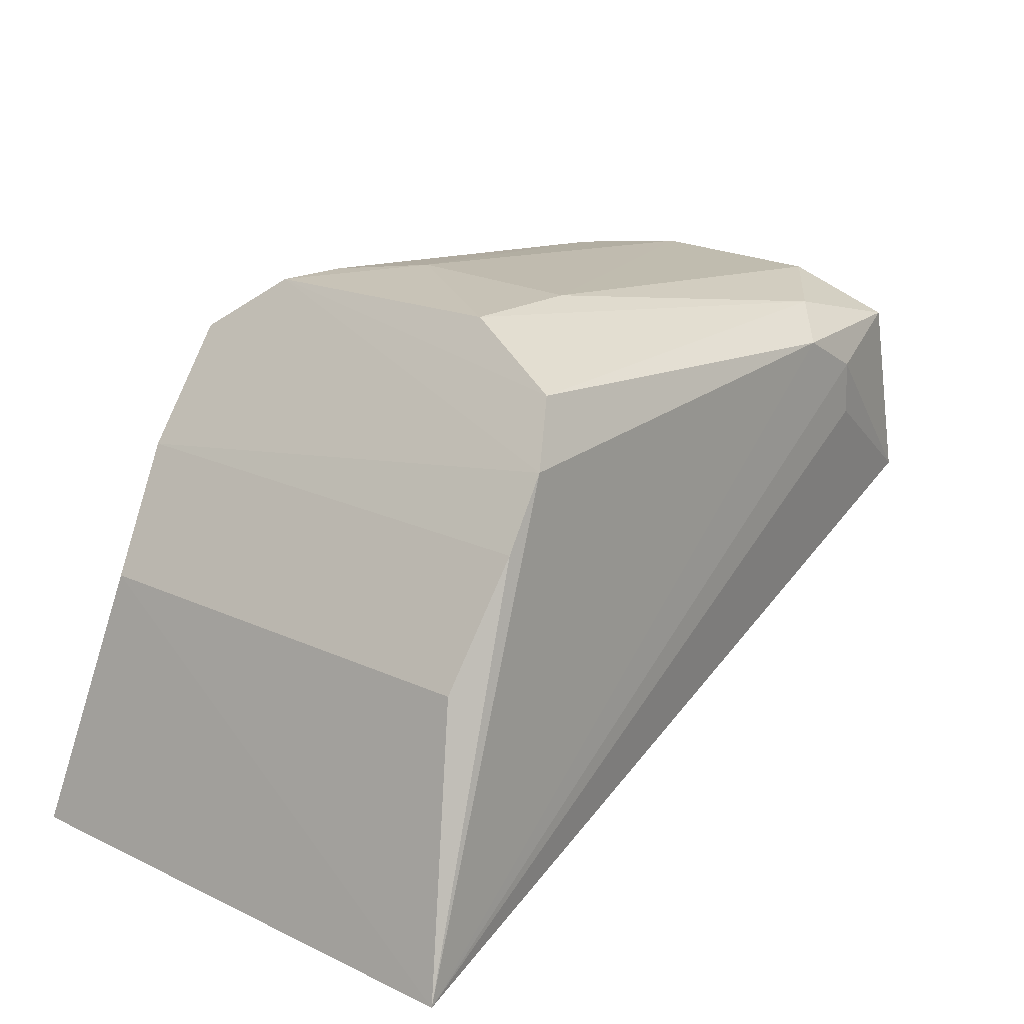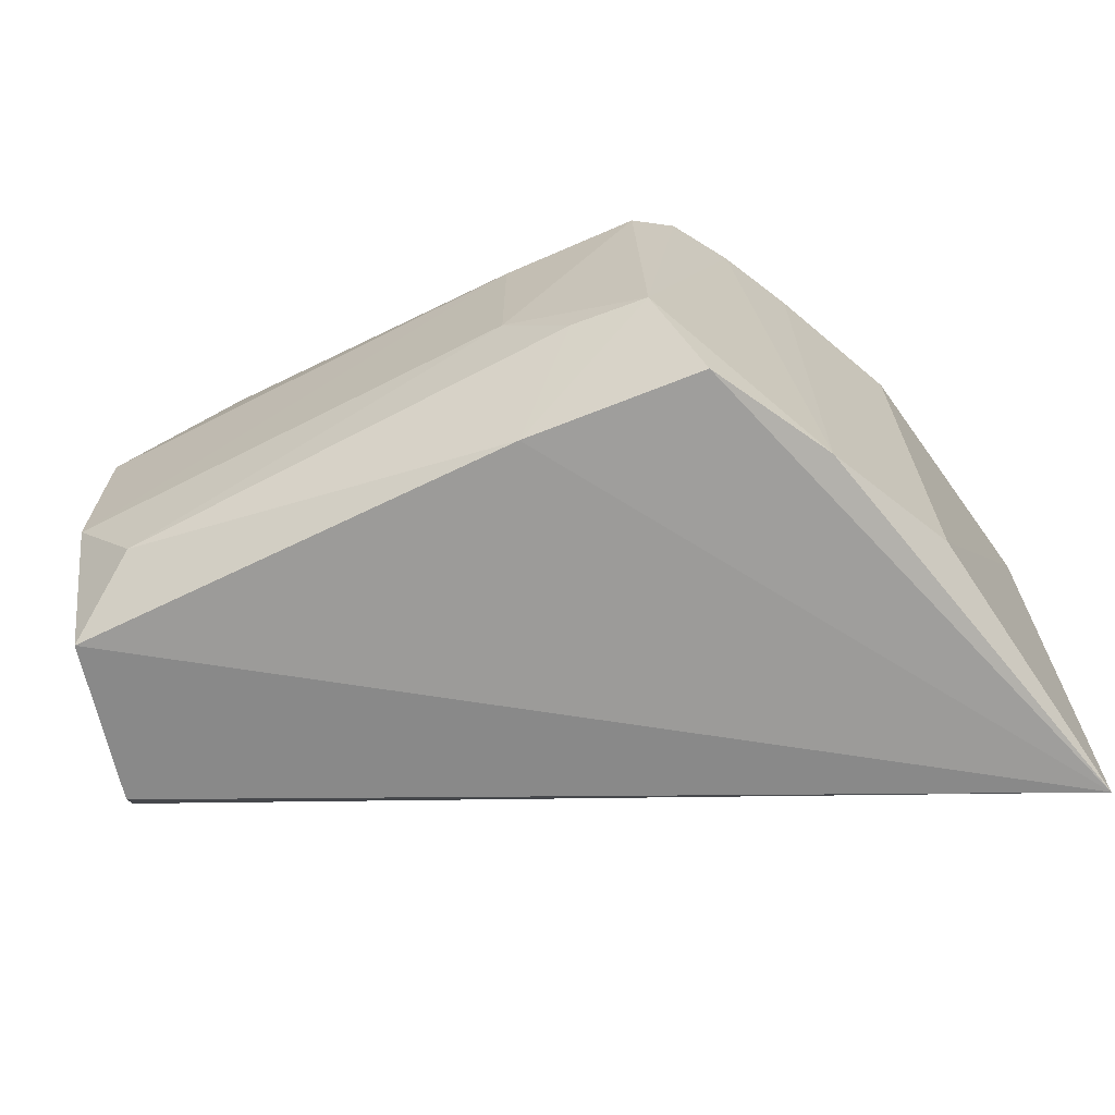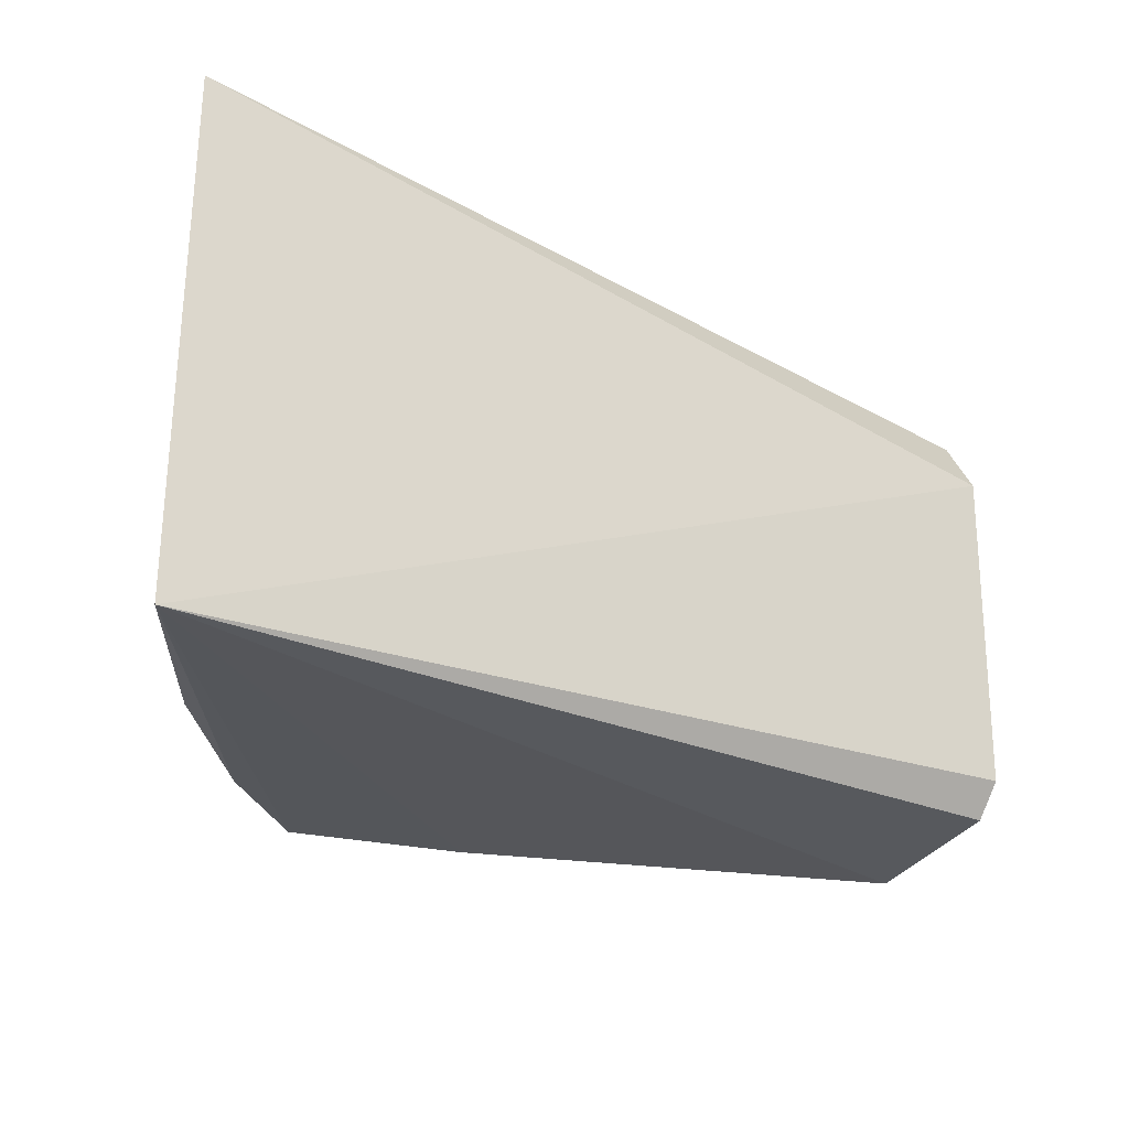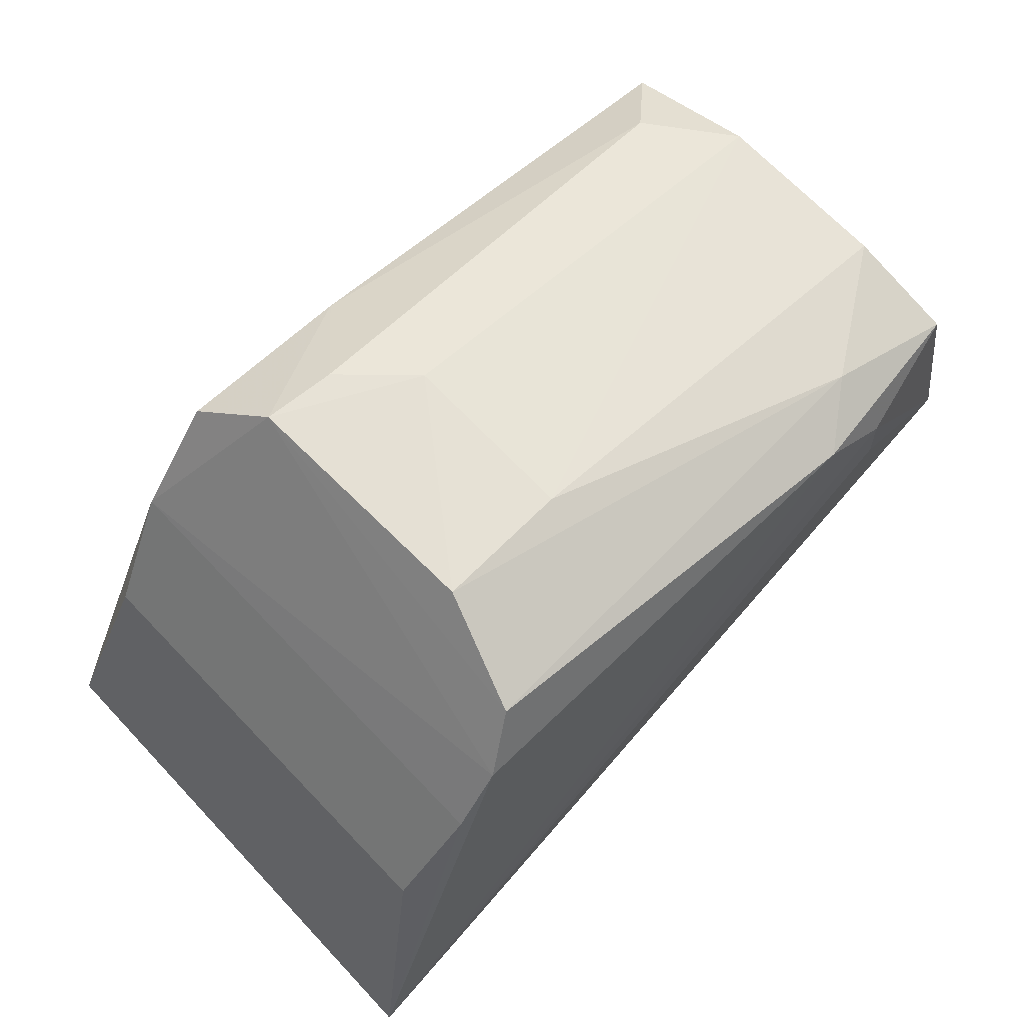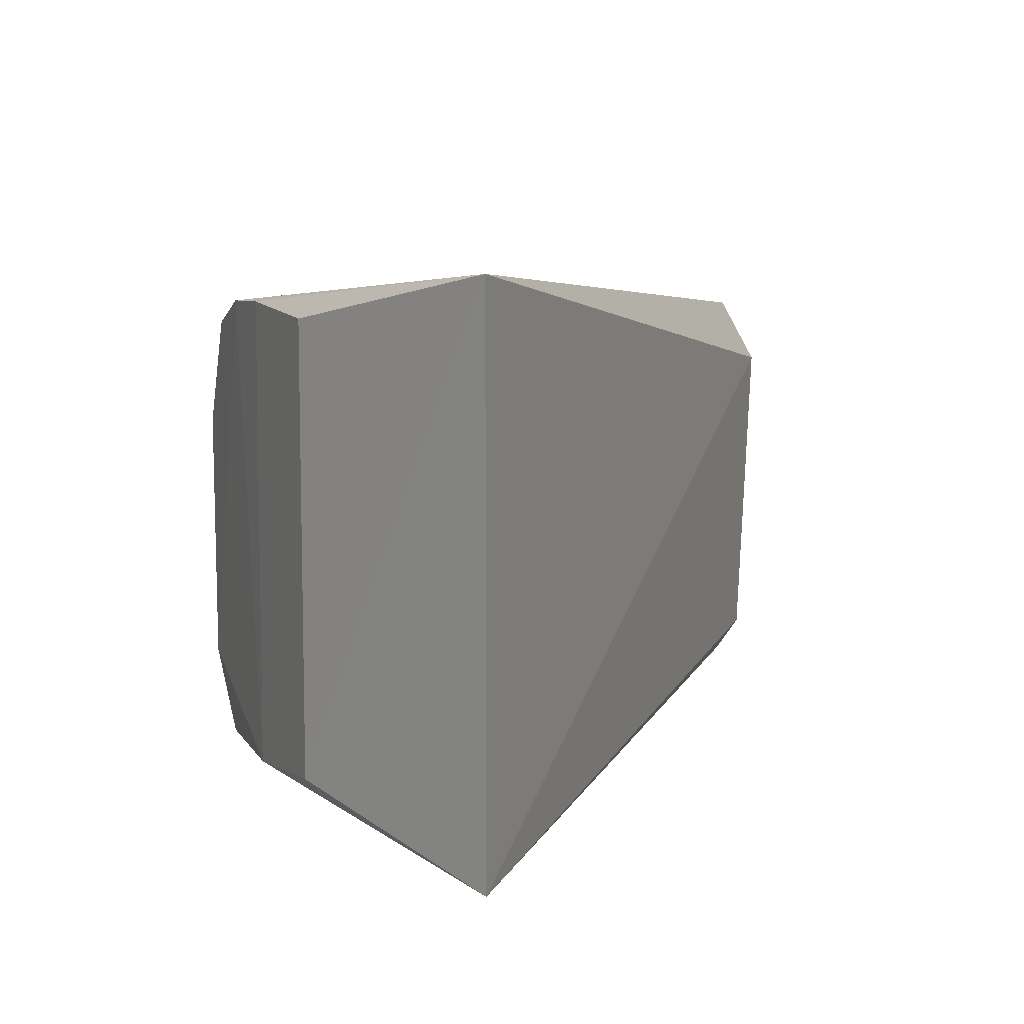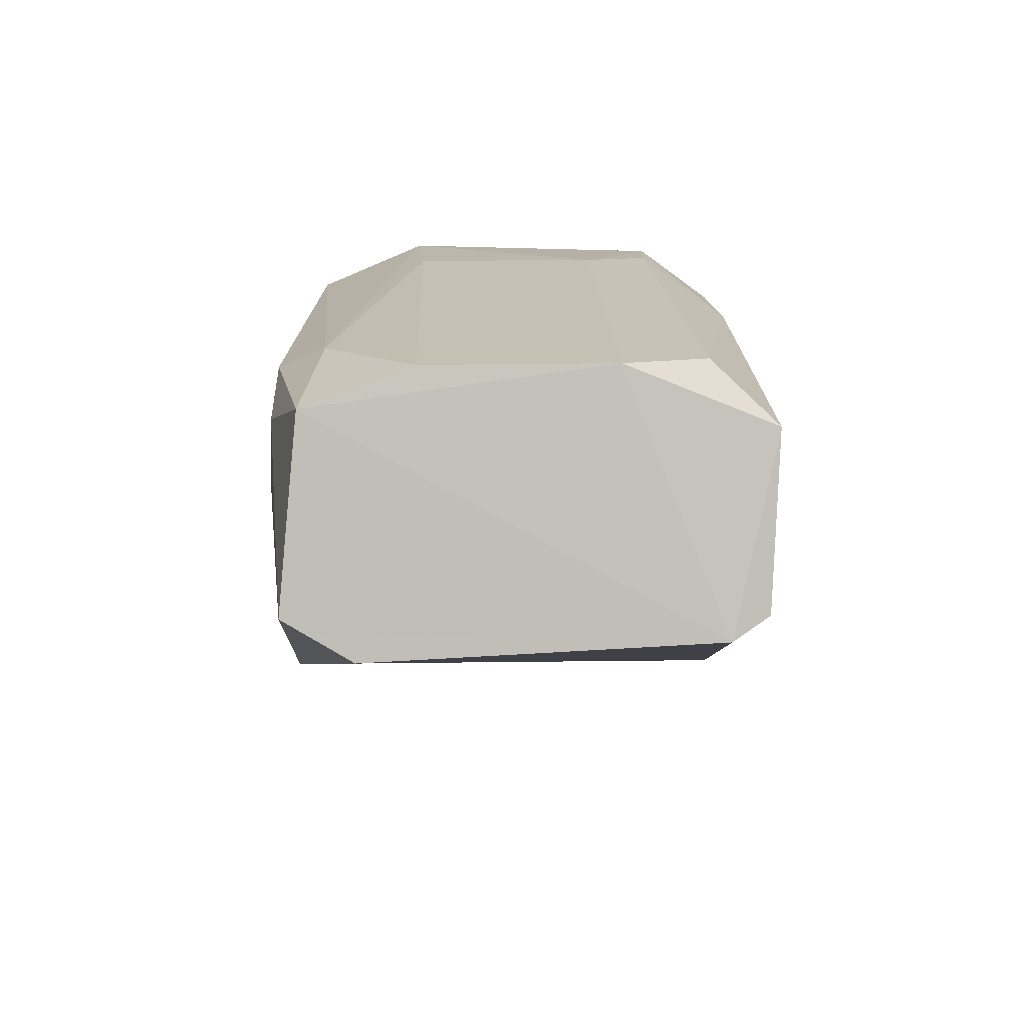
<metadata>
{"format":"obj","ext":"obj","renderer":"f3d","projection":"perspective","resolution":1024,"background":"white","views":[{"elev":22.0,"azim":129.1,"up":"+Z"},{"elev":-67.3,"azim":18.7,"up":"+Y"},{"elev":-29.2,"azim":159.8,"up":"+Y"},{"elev":68.2,"azim":136.4,"up":"+Z"},{"elev":7.4,"azim":124.6,"up":"+Y"},{"elev":10.0,"azim":-91.6,"up":"+Z"}]}
</metadata>
<code>
v 0.1555 -0.05322 0.4194
v 0.2084 -0.06138 0.3055
v 0.2089 0.0613 0.3052
v 0.03849 0.05357 0.4019
v 0.006715 -0.0501 0.3654
v 0.1542 0.04796 0.4229
v 0.01149 -0.05217 0.4036
v 0.005291 0.03462 0.3562
v 0.1636 0.05361 0.4097
v 0.1148 -0.05331 0.4172
v 0.01191 0.02196 0.4163
v 0.004606 -0.04202 0.3603
v 0.006374 0.05009 0.3653
v 0.05464 0.05302 0.4115
v 0.1909 -0.05041 0.3669
v 0.1475 -0.03555 0.4321
v 0.01182 -0.01955 0.4166
v 0.03807 0.05389 0.3895
v 0.01039 0.04611 0.4076
v 0.1154 0.02169 0.4314
v 0.1905 0.05099 0.3674
v 0.1738 -0.05384 0.3943
v 0.02627 -0.03908 0.416
v 0.04115 0.04194 0.4169
v 0.1464 0.02313 0.4337
v 0.1154 -0.0194 0.4316
v 0.1738 0.05385 0.3944
v 0.1305 -0.03439 0.4313
f 7 5 2
f 8 3 2
f 10 7 2
f 10 2 1
f 12 8 2
f 12 2 5
f 12 5 7
f 13 3 8
f 13 8 12
f 14 9 3
f 14 3 4
f 14 6 9
f 15 2 3
f 16 9 6
f 16 10 1
f 17 12 7
f 18 13 4
f 18 4 3
f 18 3 13
f 19 4 13
f 19 14 4
f 19 13 12
f 19 17 11
f 19 12 17
f 20 11 17
f 21 15 3
f 22 1 2
f 22 2 15
f 22 16 1
f 22 9 16
f 22 15 21
f 23 7 10
f 23 17 7
f 24 6 14
f 24 14 19
f 24 19 11
f 24 11 20
f 25 16 6
f 25 24 20
f 25 6 24
f 26 20 17
f 26 25 20
f 26 16 25
f 26 17 23
f 27 21 3
f 27 3 9
f 27 22 21
f 27 9 22
f 28 23 10
f 28 10 16
f 28 26 23
f 28 16 26

</code>
